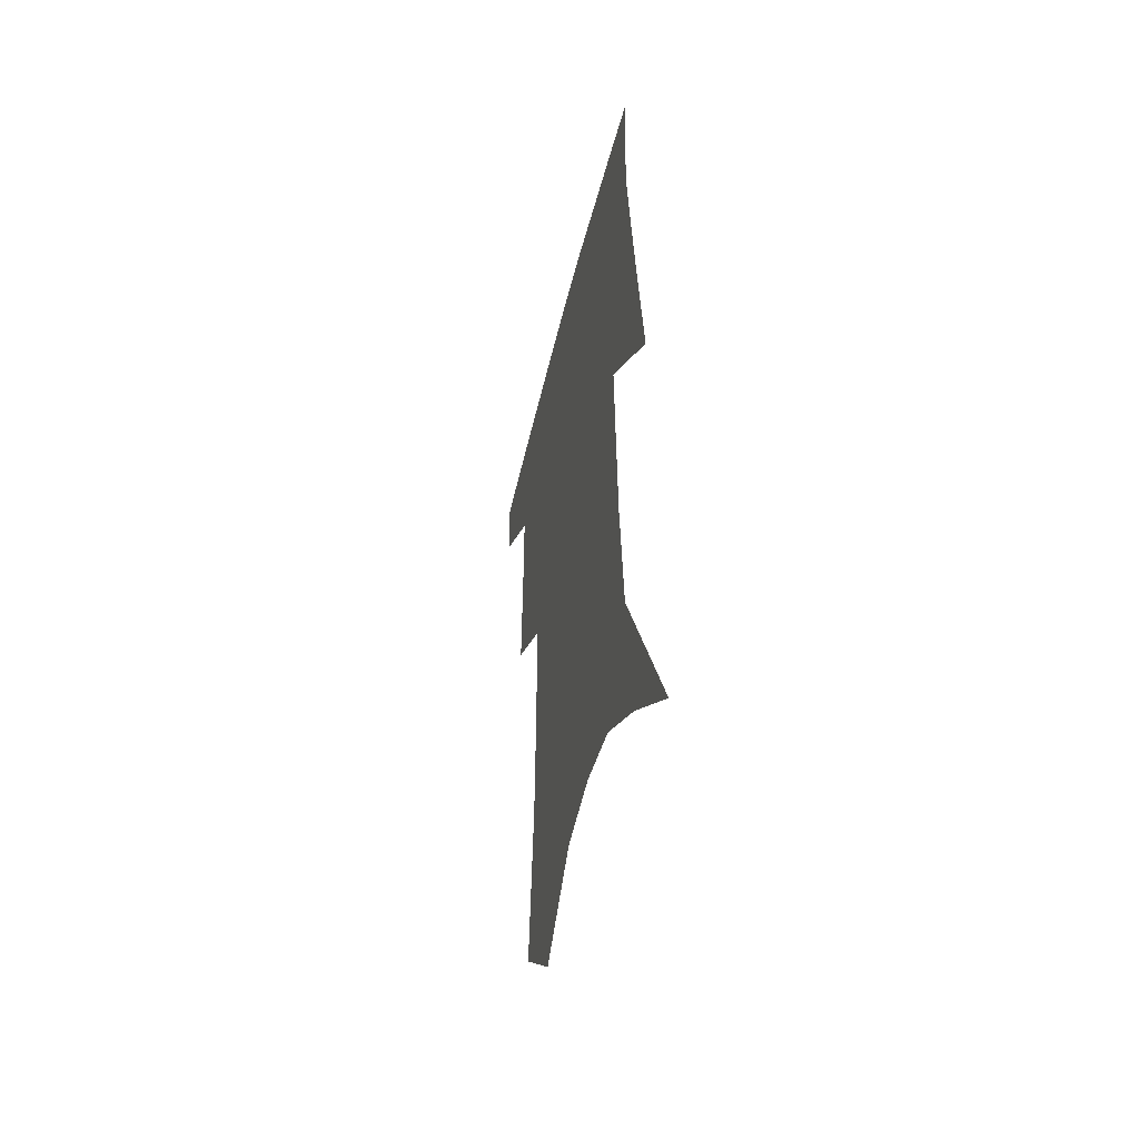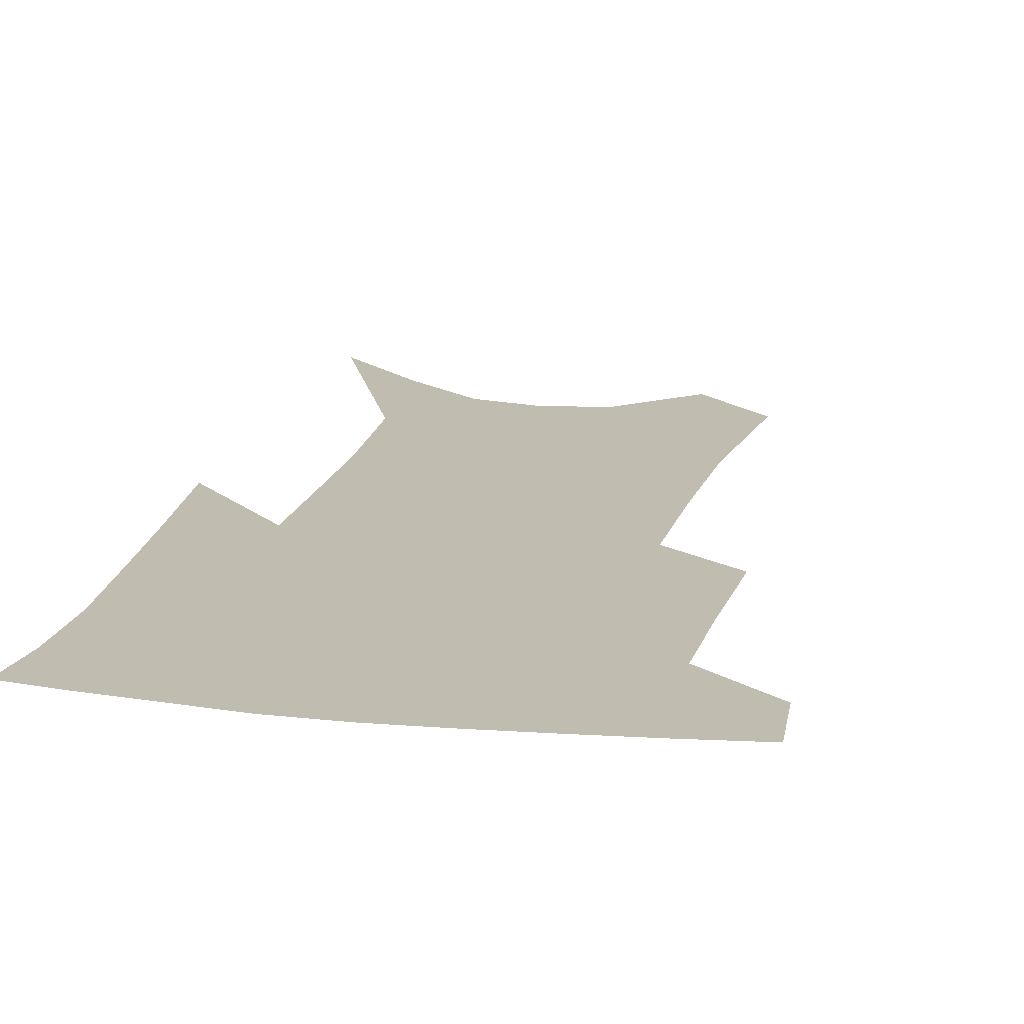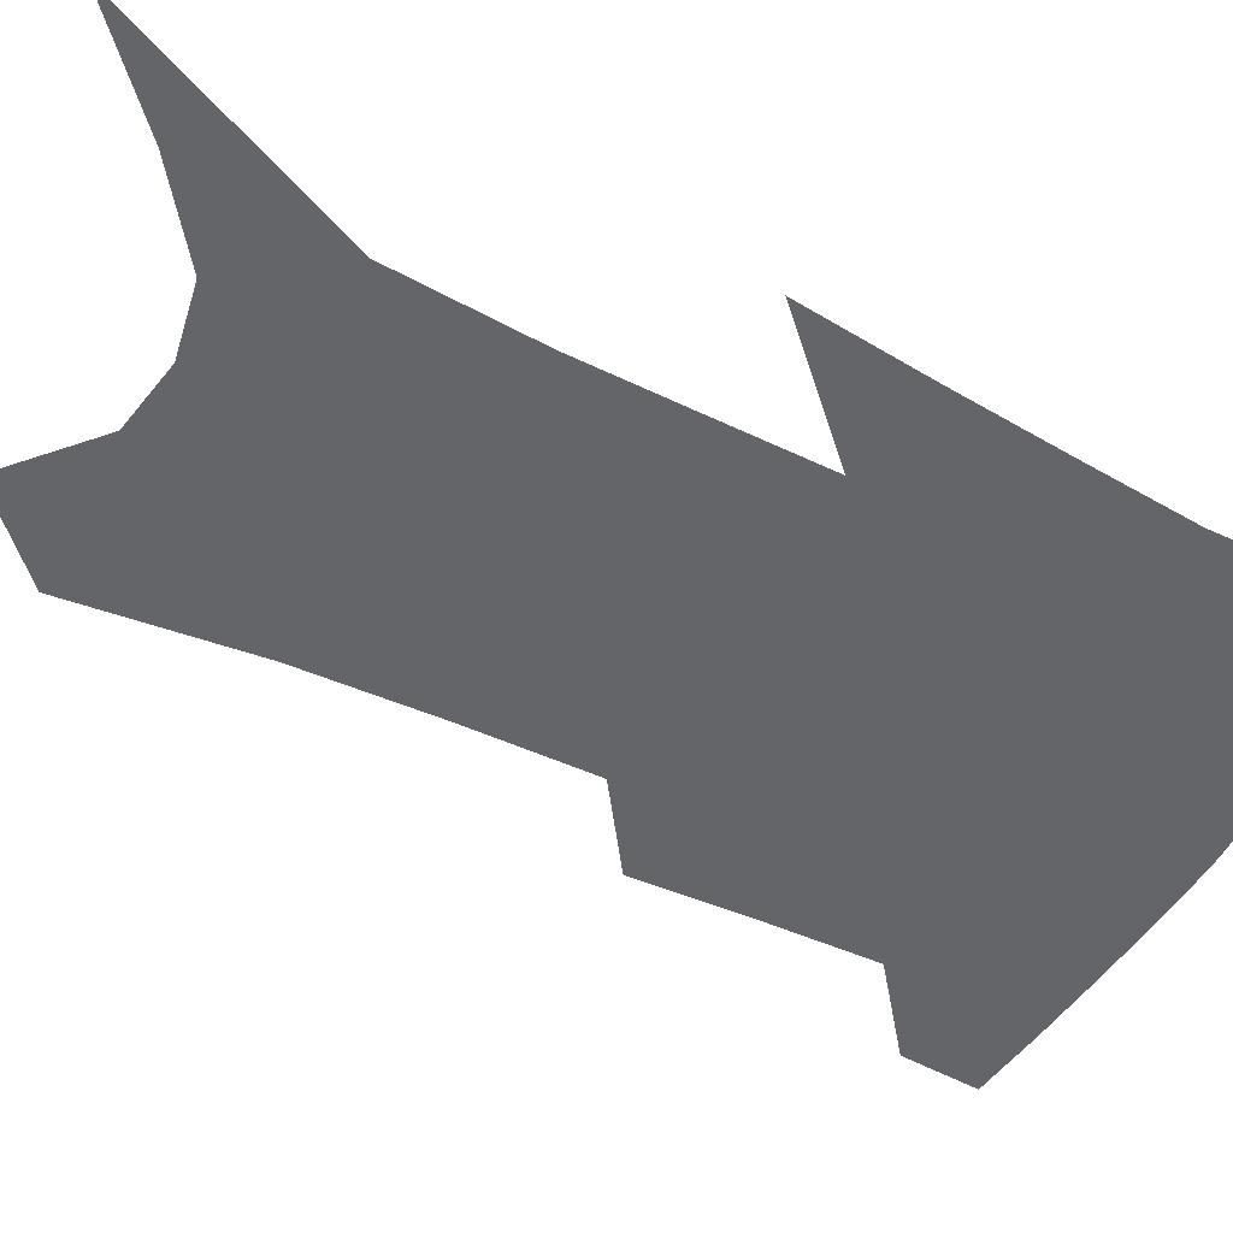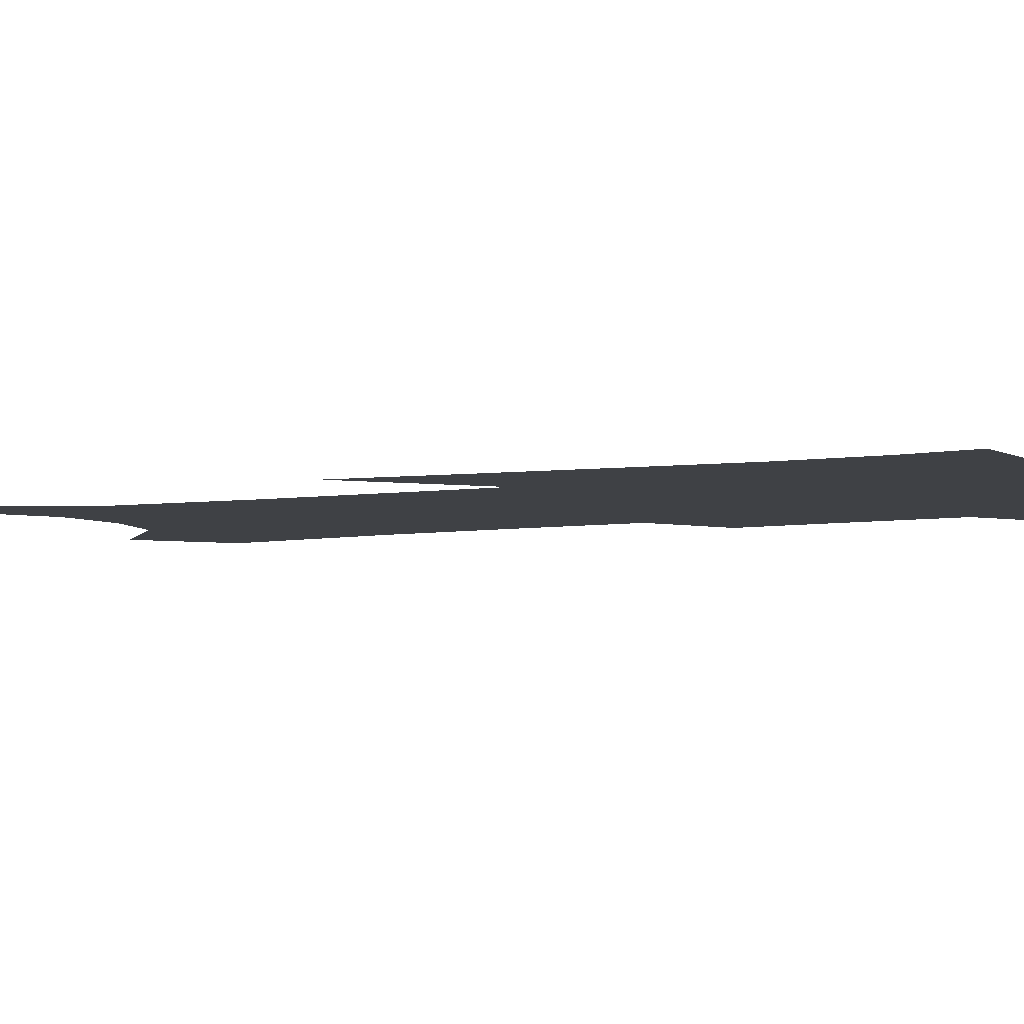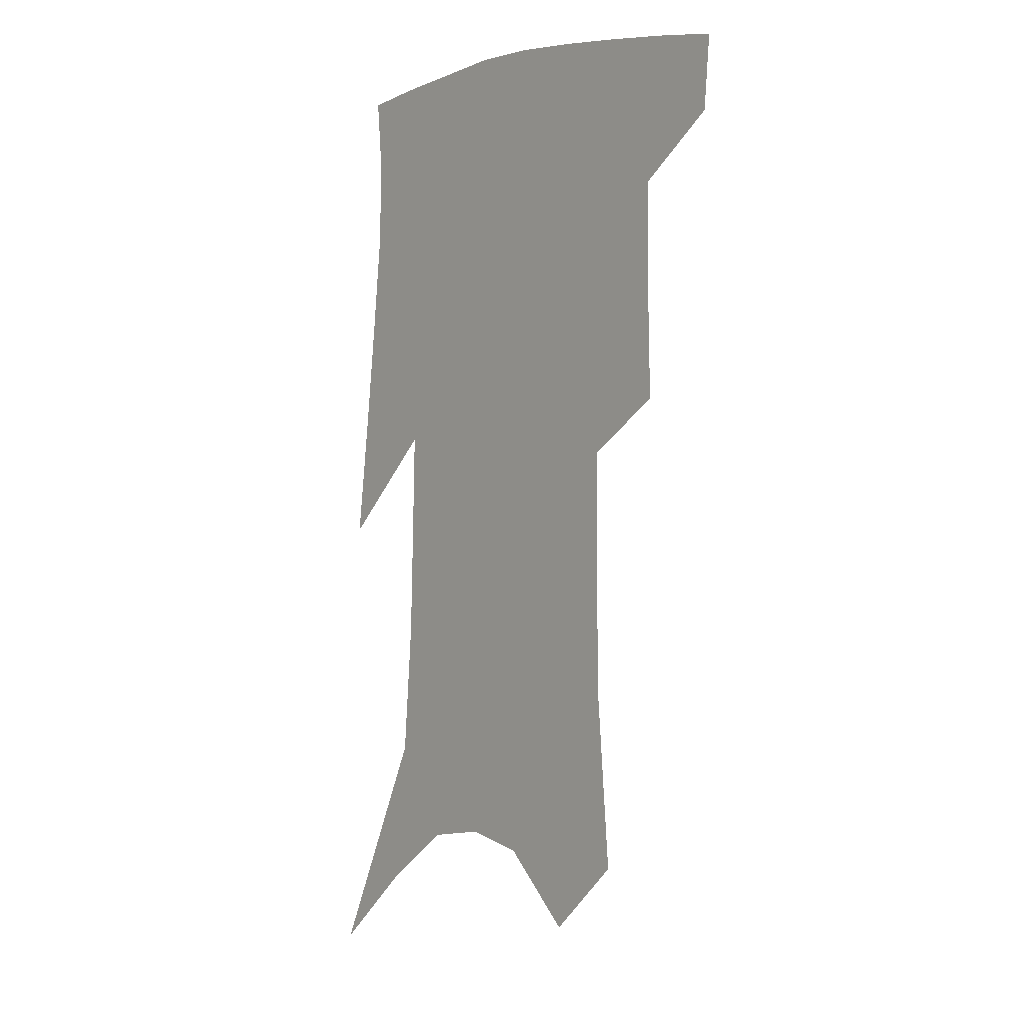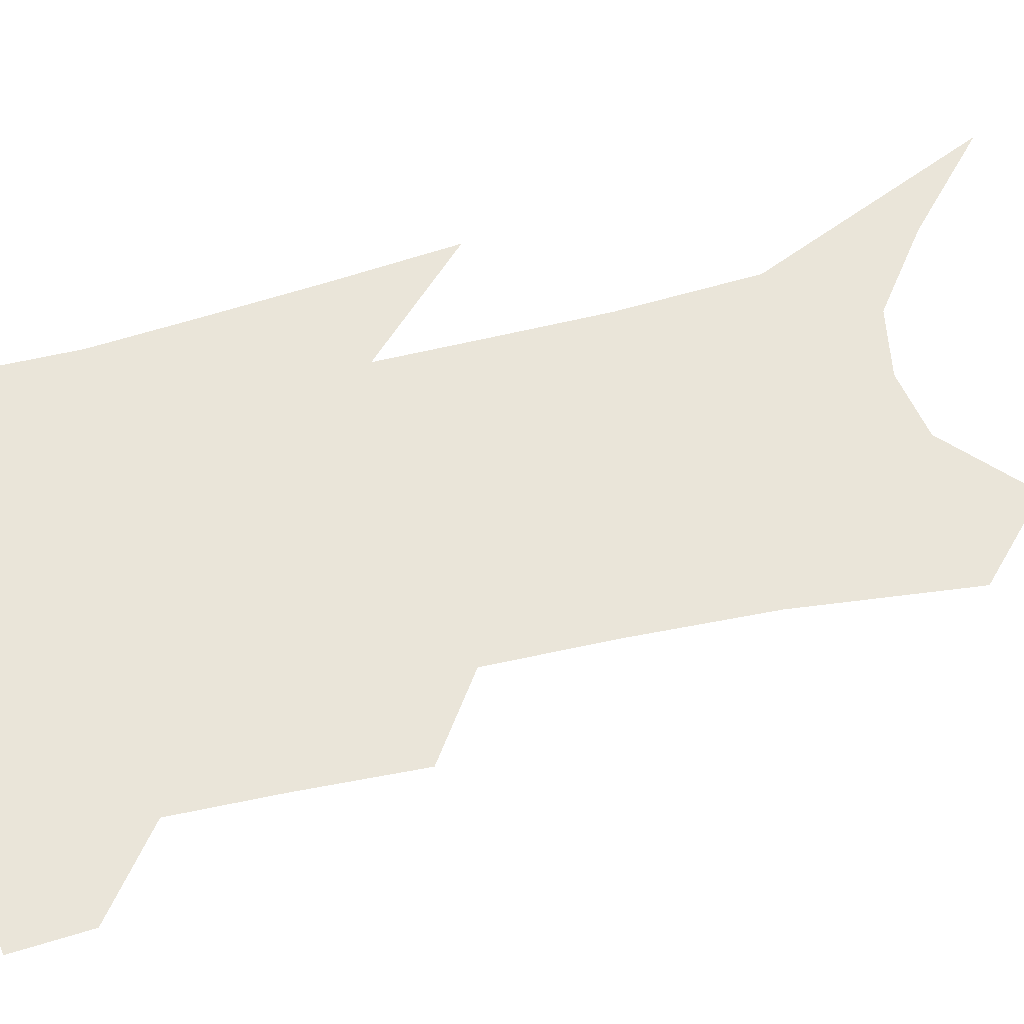
<metadata>
{"format":"obj","ext":"obj","renderer":"f3d","projection":"perspective","resolution":1024,"background":"white","views":[{"elev":-50.3,"azim":76.2,"up":"+Y"},{"elev":16.6,"azim":-165.4,"up":"+Z"},{"elev":-51.5,"azim":64.1,"up":"+Z"},{"elev":-5.6,"azim":116.6,"up":"+Z"},{"elev":-1.0,"azim":-129.5,"up":"+Y"},{"elev":58.0,"azim":-102.6,"up":"+Z"}]}
</metadata>
<code>
v 481.8 381.3 0
v 479.6 405.7 0
v 507.6 289.7 0
v 508.5 327.9 0
v 508.6 361.7 0
v 506.2 386.3 0
v 502.8 409.4 0
v 528.4 131.8 0
v 533.2 188.5 0
v 534.1 232 0
v 533.9 272.6 0
v 532.6 307.2 0
v 532.7 340.3 0
v 531.3 366.3 0
v 528.9 389.4 0
v 526 412.5 0
v 553.7 108.6 0
v 557.5 170.2 0
v 556.6 208.4 0
v 556.9 251.9 0
v 555.3 284.1 0
v 555.2 318.7 0
v 554.8 346.5 0
v 554.1 370.7 0
v 551.9 392.5 0
v 549.2 415.3 0
v 578.7 132.5 0
v 578.8 181.5 0
v 577.8 220.6 0
v 576.8 256.1 0
v 575.5 288.4 0
v 575.6 322.4 0
v 575.4 348.7 0
v 575.5 372.8 0
v 574.8 394.3 0
v 572.3 417.5 0
v 600.7 136.9 0
v 599.1 182.8 0
v 597.7 221.2 0
v 596.6 260.6 0
v 595.9 295.1 0
v 595.5 324.3 0
v 595.7 350.6 0
v 596.3 374 0
v 596.7 395 0
v 595.2 418 0
v 622.9 133.3 0
v 620.9 173.7 0
v 617.4 222.6 0
v 616.7 256.4 0
v 616.7 287.8 0
v 615.8 319.6 0
v 615.2 350.8 0
v 616.6 372.9 0
v 618 394.9 0
v 619.3 416.2 0
v 649 114.7 0
v 643.4 164.1 0
v 639.6 209.5 0
v 638.5 244.8 0
v 637.4 281.2 0
v 636.3 314.5 0
v 635.9 344.1 0
v 637.3 369.2 0
v 638.6 393.7 0
v 641 414.6 0
v 679.2 88.07 0
v 673.4 247.2 0
v 668 288.4 0
v 663.7 325.3 0
v 659.8 360.5 0
v 659.3 389.8 0
v 661.3 412.3 0
v 691 451 0
f 5 6 1
f 1 6 2
f 6 7 2
f 11 12 3
f 3 12 4
f 12 13 4
f 4 13 5
f 13 14 5
f 5 14 6
f 14 15 6
f 6 15 7
f 15 16 7
f 17 18 8
f 8 18 9
f 18 19 9
f 9 19 10
f 19 20 10
f 10 20 11
f 20 21 11
f 11 21 12
f 21 22 12
f 12 22 13
f 22 23 13
f 13 23 14
f 23 24 14
f 14 24 15
f 24 25 15
f 15 25 16
f 25 26 16
f 17 27 18
f 27 28 18
f 18 28 19
f 28 29 19
f 19 29 20
f 29 30 20
f 20 30 21
f 30 31 21
f 21 31 22
f 31 32 22
f 22 32 23
f 32 33 23
f 23 33 24
f 33 34 24
f 24 34 25
f 34 35 25
f 25 35 26
f 35 36 26
f 27 37 28
f 37 38 28
f 28 38 29
f 38 39 29
f 29 39 30
f 39 40 30
f 30 40 31
f 40 41 31
f 31 41 32
f 41 42 32
f 32 42 33
f 42 43 33
f 33 43 34
f 43 44 34
f 34 44 35
f 44 45 35
f 35 45 36
f 45 46 36
f 37 47 38
f 47 48 38
f 38 48 39
f 48 49 39
f 39 49 40
f 49 50 40
f 40 50 41
f 50 51 41
f 41 51 42
f 51 52 42
f 42 52 43
f 52 53 43
f 43 53 44
f 53 54 44
f 44 54 45
f 54 55 45
f 45 55 46
f 55 56 46
f 47 57 48
f 57 58 48
f 48 58 49
f 58 59 49
f 49 59 50
f 59 60 50
f 50 60 51
f 60 61 51
f 51 61 52
f 61 62 52
f 52 62 53
f 62 63 53
f 53 63 54
f 63 64 54
f 54 64 55
f 64 65 55
f 55 65 56
f 65 66 56
f 57 67 58
f 61 68 62
f 68 69 62
f 62 69 63
f 69 70 63
f 63 70 64
f 70 71 64
f 64 71 65
f 71 72 65
f 65 72 66
f 72 73 66

</code>
